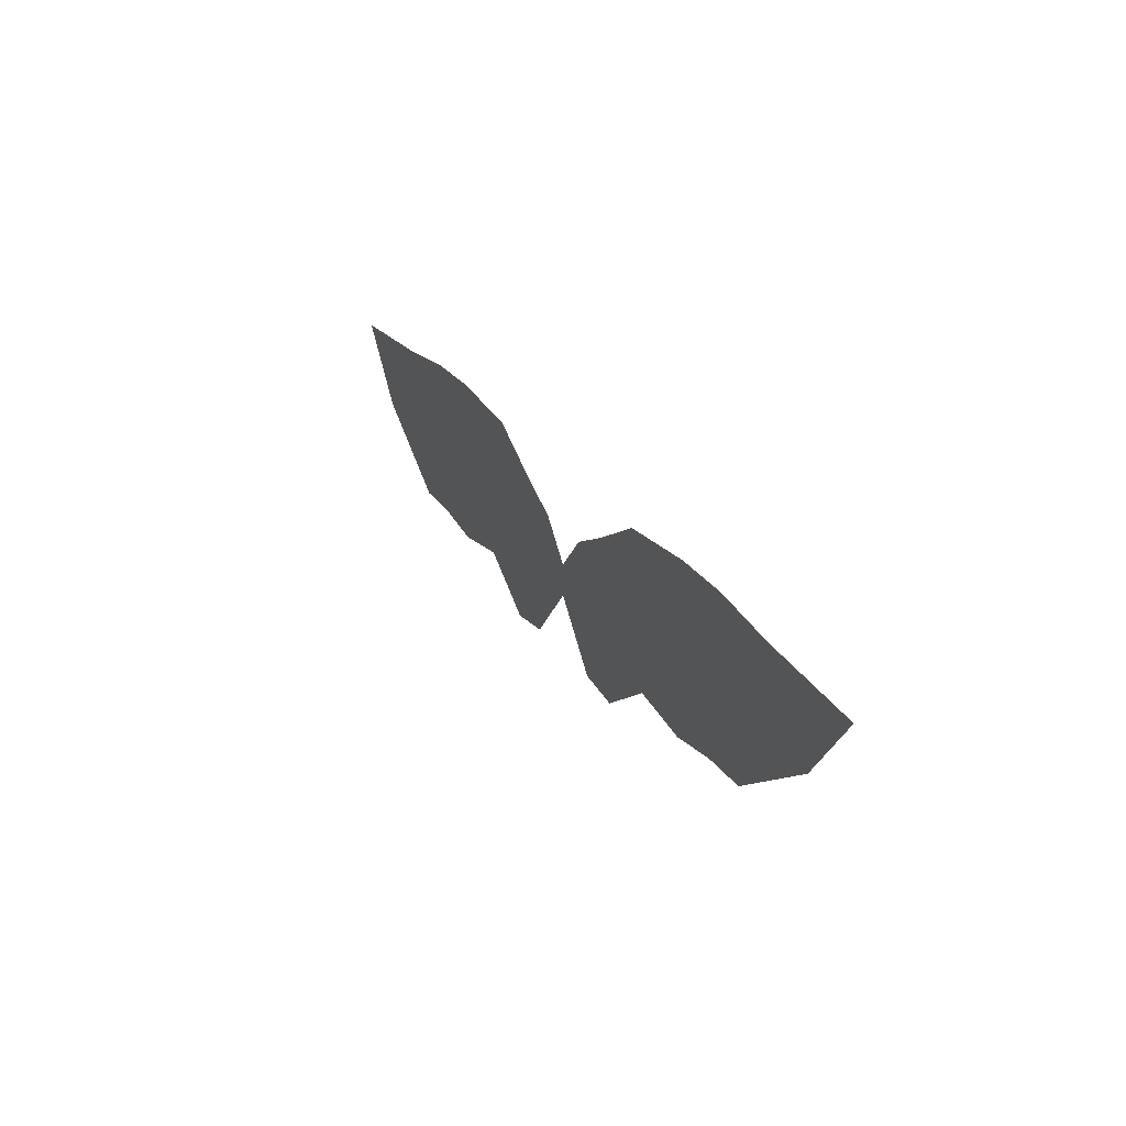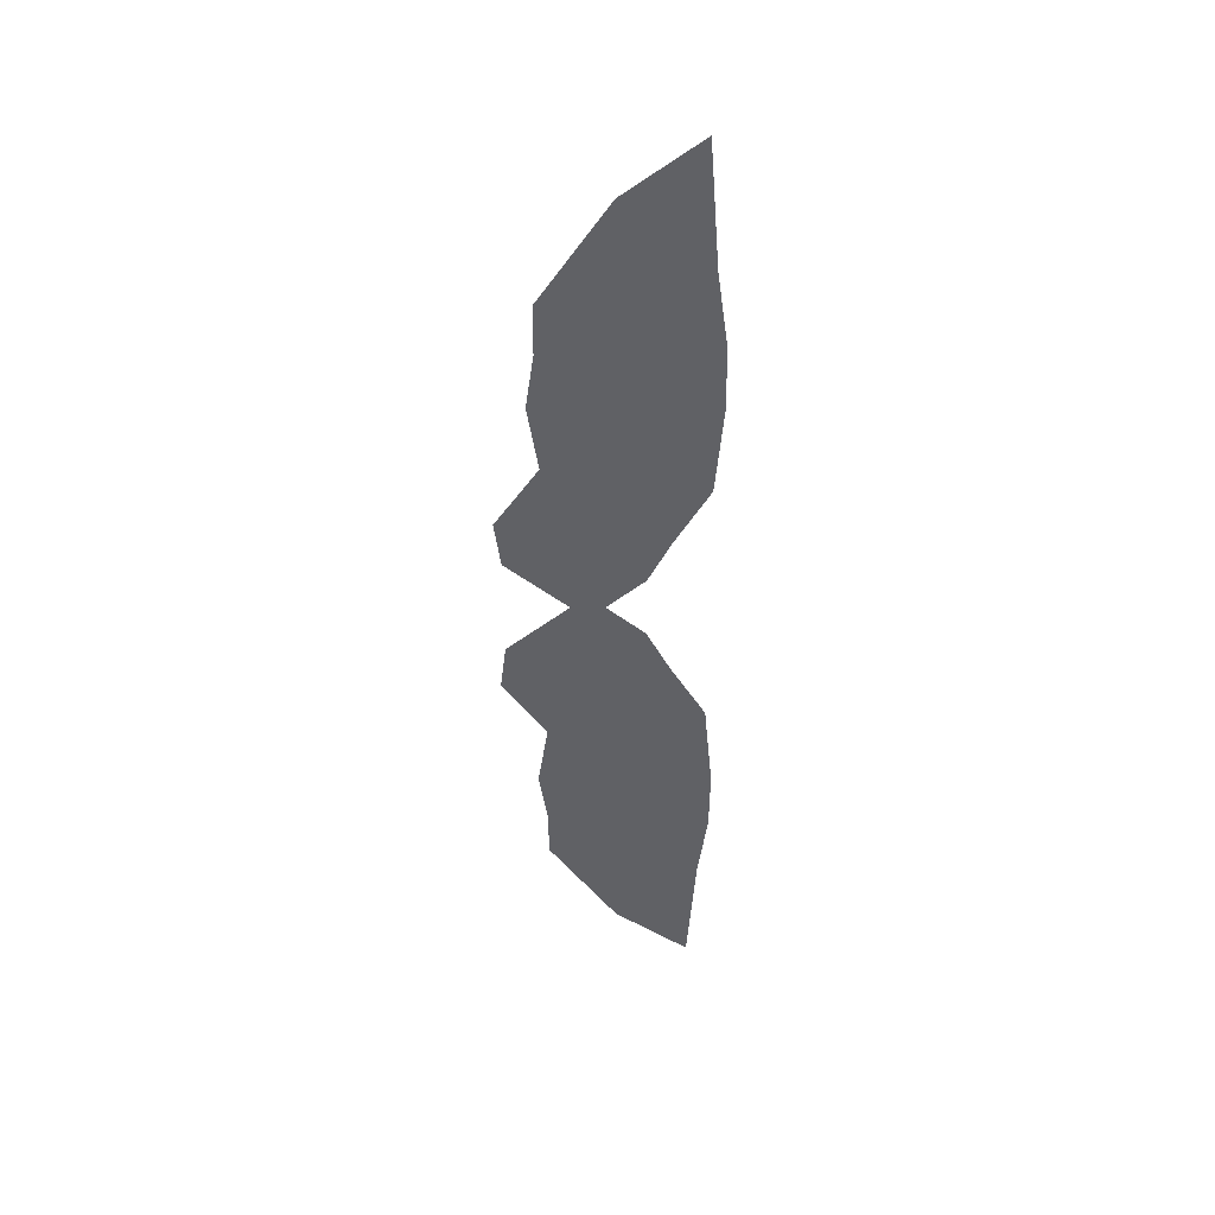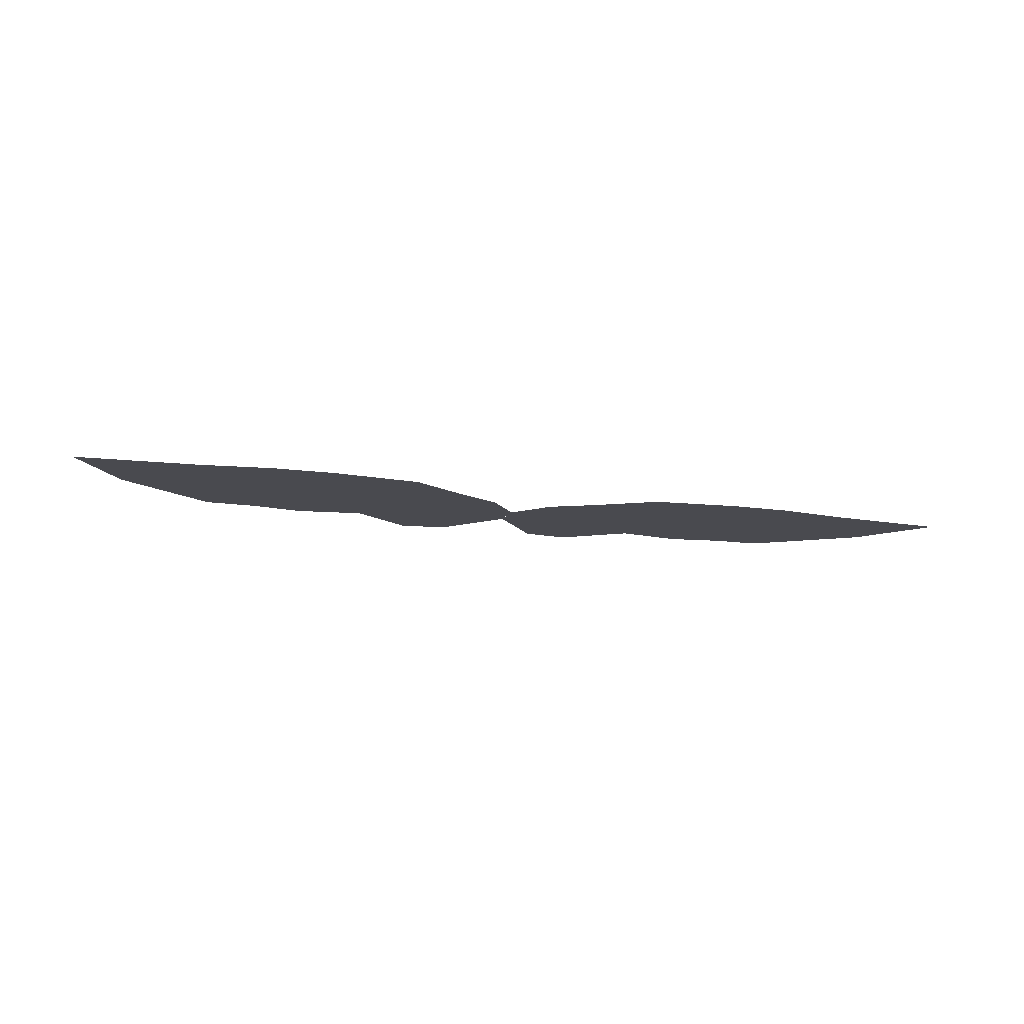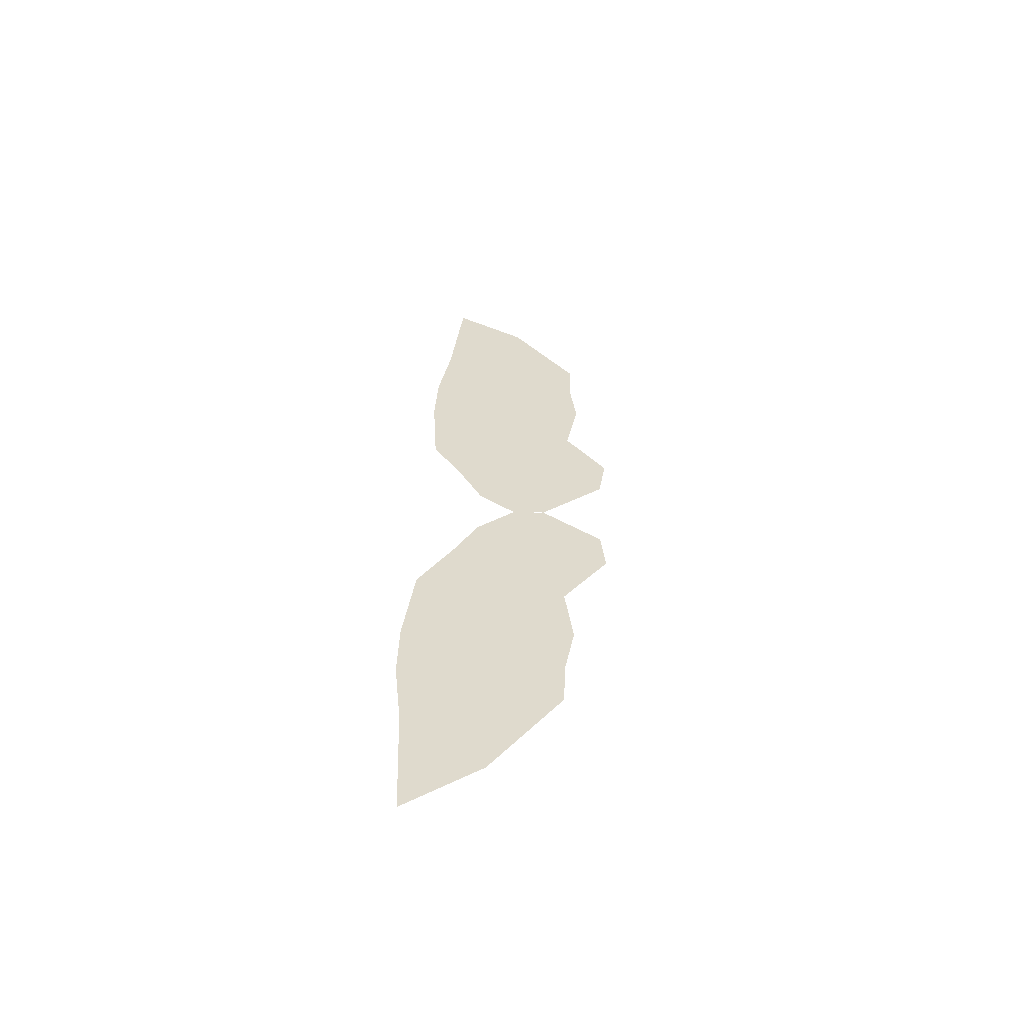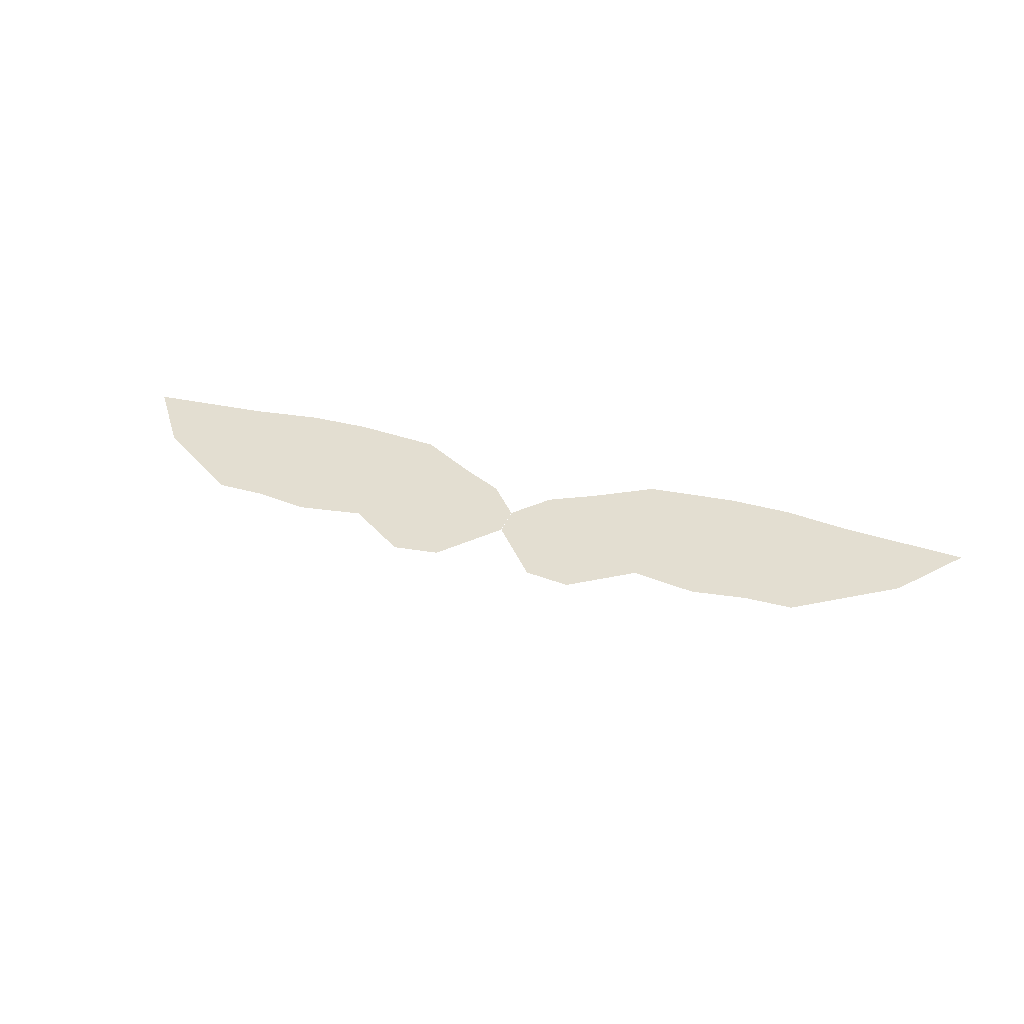
<metadata>
{"format":"obj","ext":"obj","renderer":"f3d","projection":"perspective","resolution":1024,"background":"white","views":[{"elev":26.7,"azim":63.4,"up":"+Y"},{"elev":-50.2,"azim":90.2,"up":"+Z"},{"elev":-13.5,"azim":161.5,"up":"+Z"},{"elev":32.7,"azim":-87.9,"up":"+Z"},{"elev":36.0,"azim":19.6,"up":"+Z"}]}
</metadata>
<code>
v  -6.847 5.545 0
v  -8.737 -9.087 -0
v  0 0 -0
v  -2.871 3.44 0
v  -4.609 -8.544 -0
v  -0.0174 -2.959 -0
v  -12.05 8.69 0
v  -14.27 -5.173 -0
v  -20.11 9.443 0
v  -20.13 -6.111 -0
v  -25.77 9.35 0
v  -24.97 -5.367 -0
v  -32.15 8.457 0
v  -29.34 -5.334 -0
v  -43.14 7.648 0
v  -38.23 0.8865 0
v  6.847 5.545 0
v  2.871 3.44 0
v  8.737 -9.087 -0
v  0.0174 -2.959 -0
v  4.609 -8.544 -0
v  14.27 -5.173 -0
v  12.05 8.69 0
v  20.13 -6.111 -0
v  20.11 9.443 0
v  24.97 -5.367 -0
v  25.77 9.35 0
v  29.34 -5.334 -0
v  32.15 8.457 0
v  38.23 0.8865 0
v  43.14 7.648 0
g Plane02
f 1 2 3 4
f 3 2 5 6
f 2 1 7 8
f 8 7 9 10
f 10 9 11 12
f 12 11 13 14
f 14 13 15 16
f 17 18 3 19
f 3 20 21 19
f 19 22 23 17
f 22 24 25 23
f 24 26 27 25
f 26 28 29 27
f 28 30 31 29

</code>
